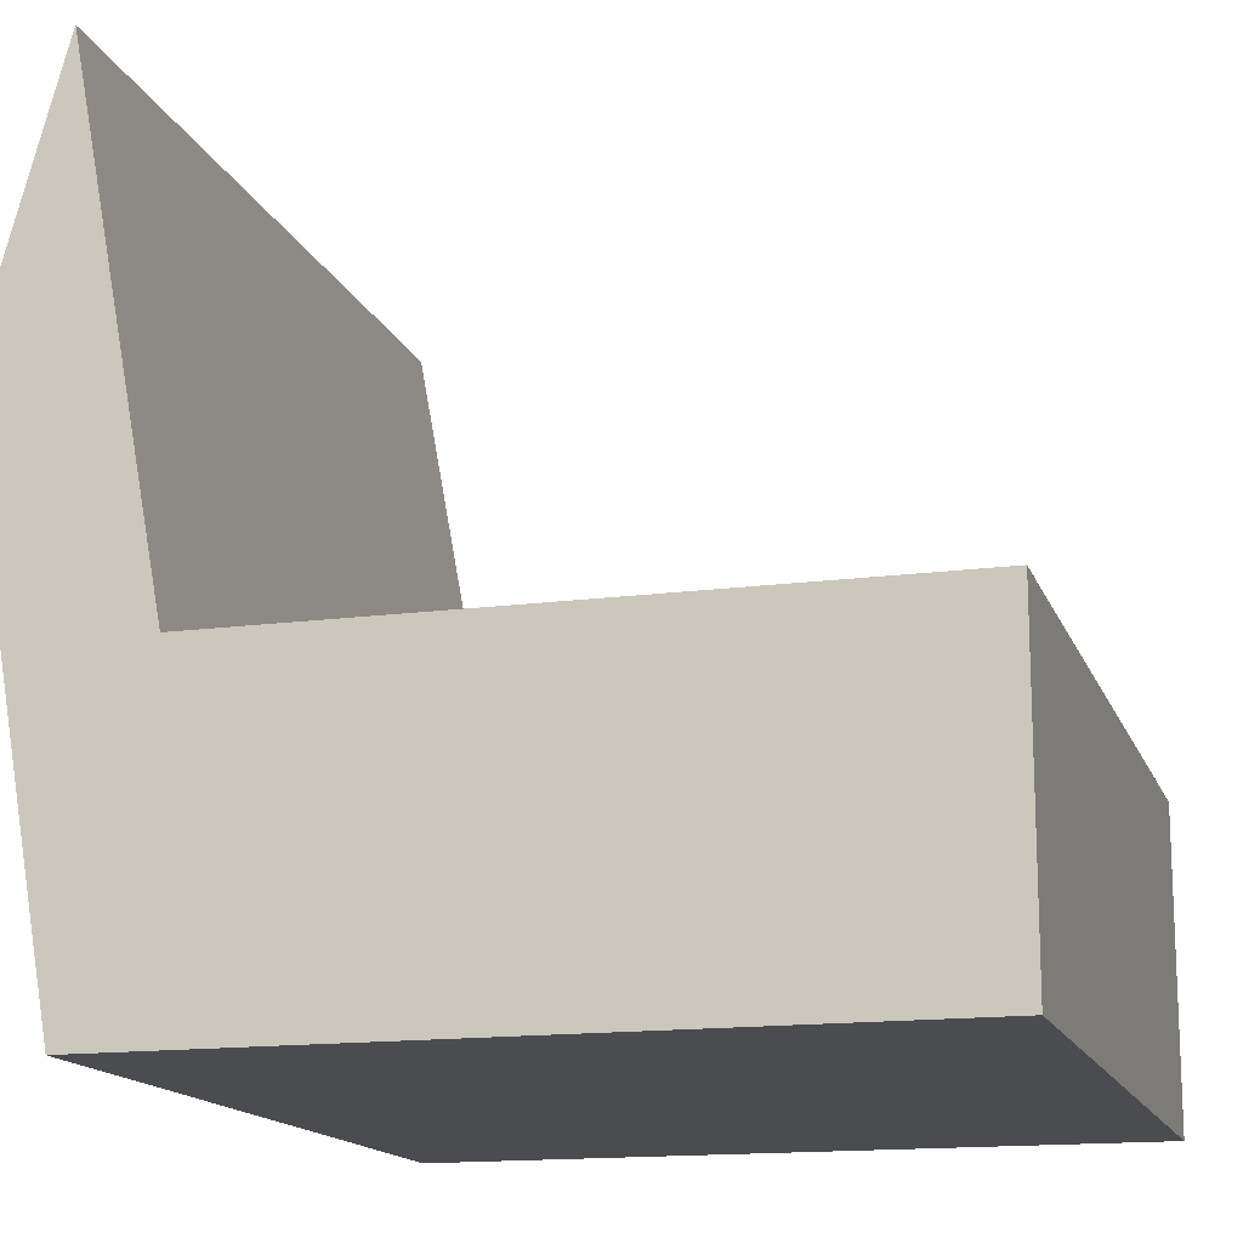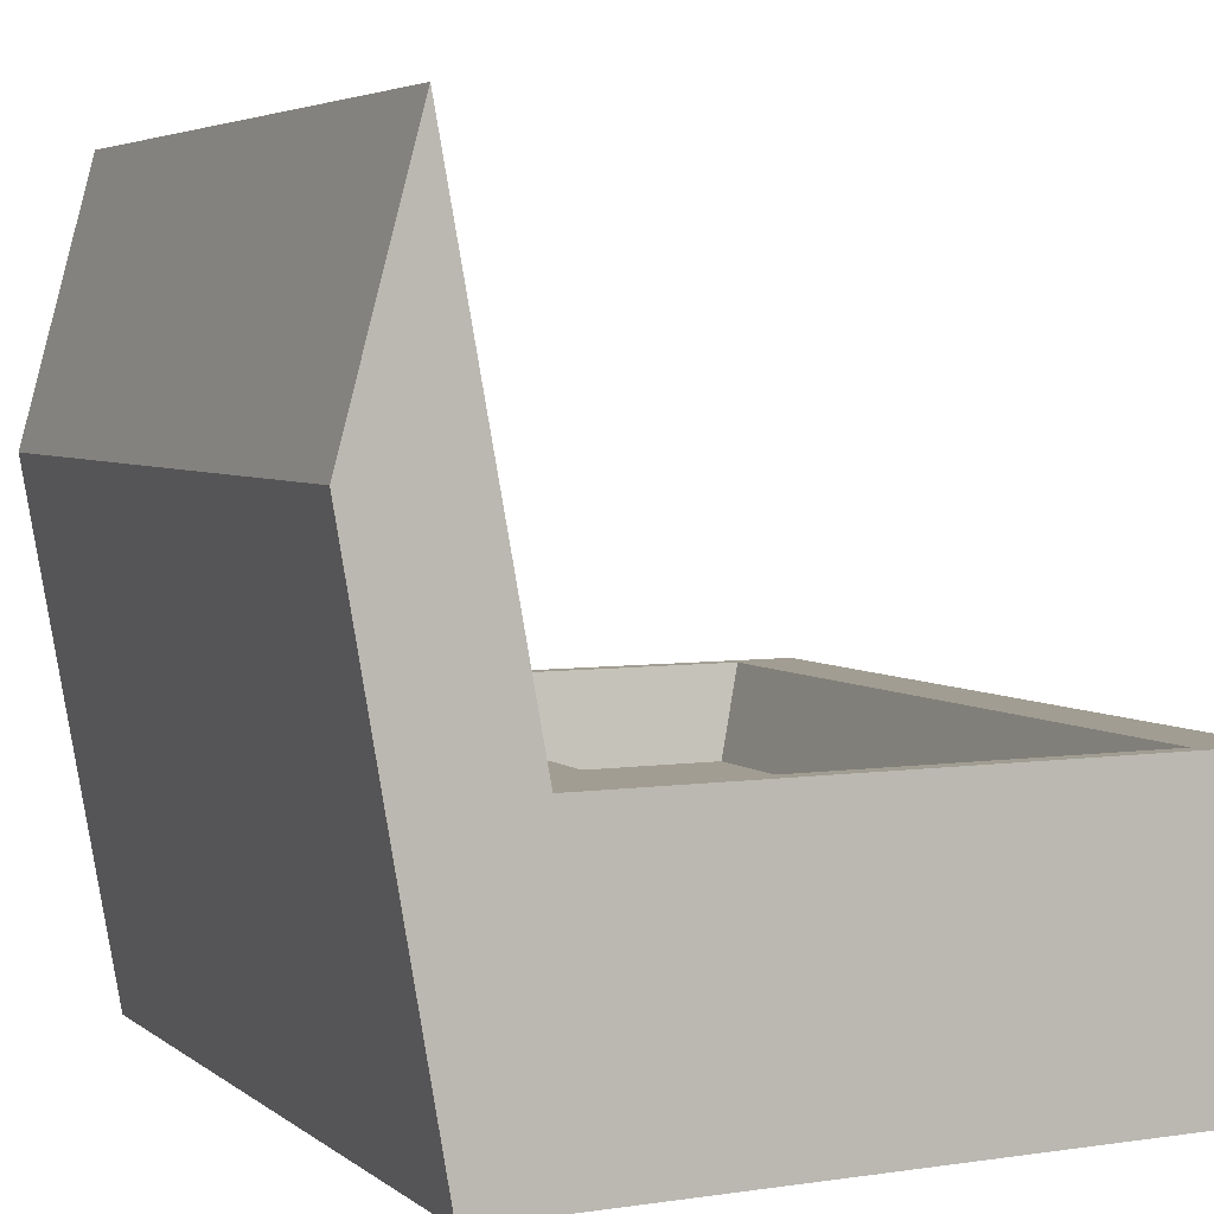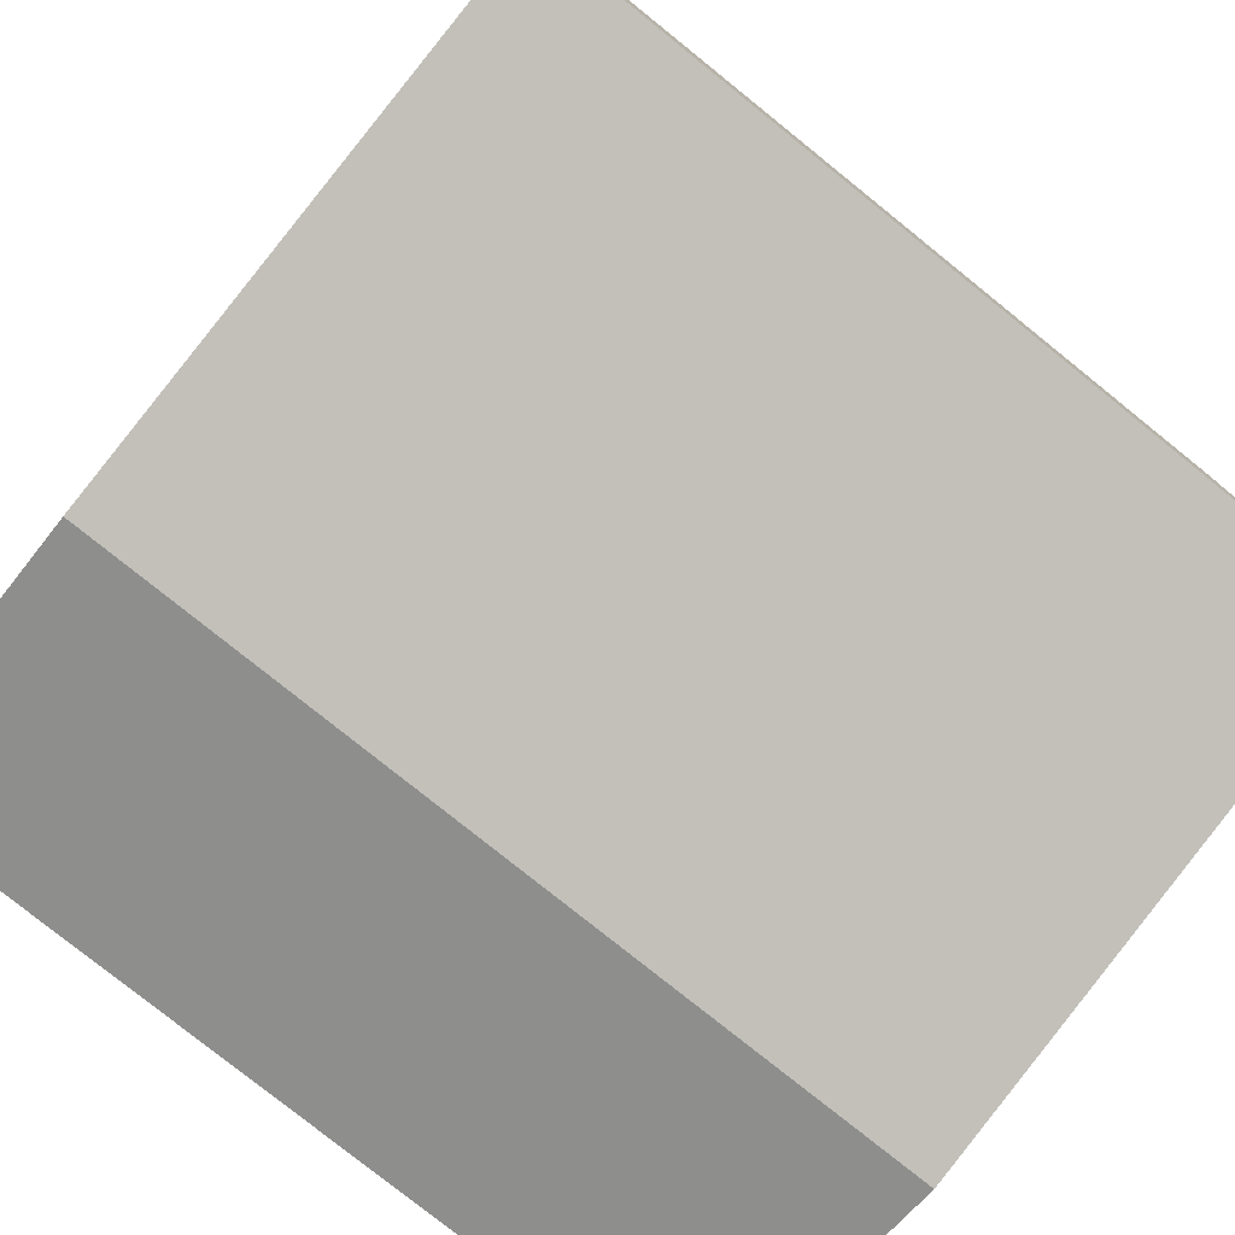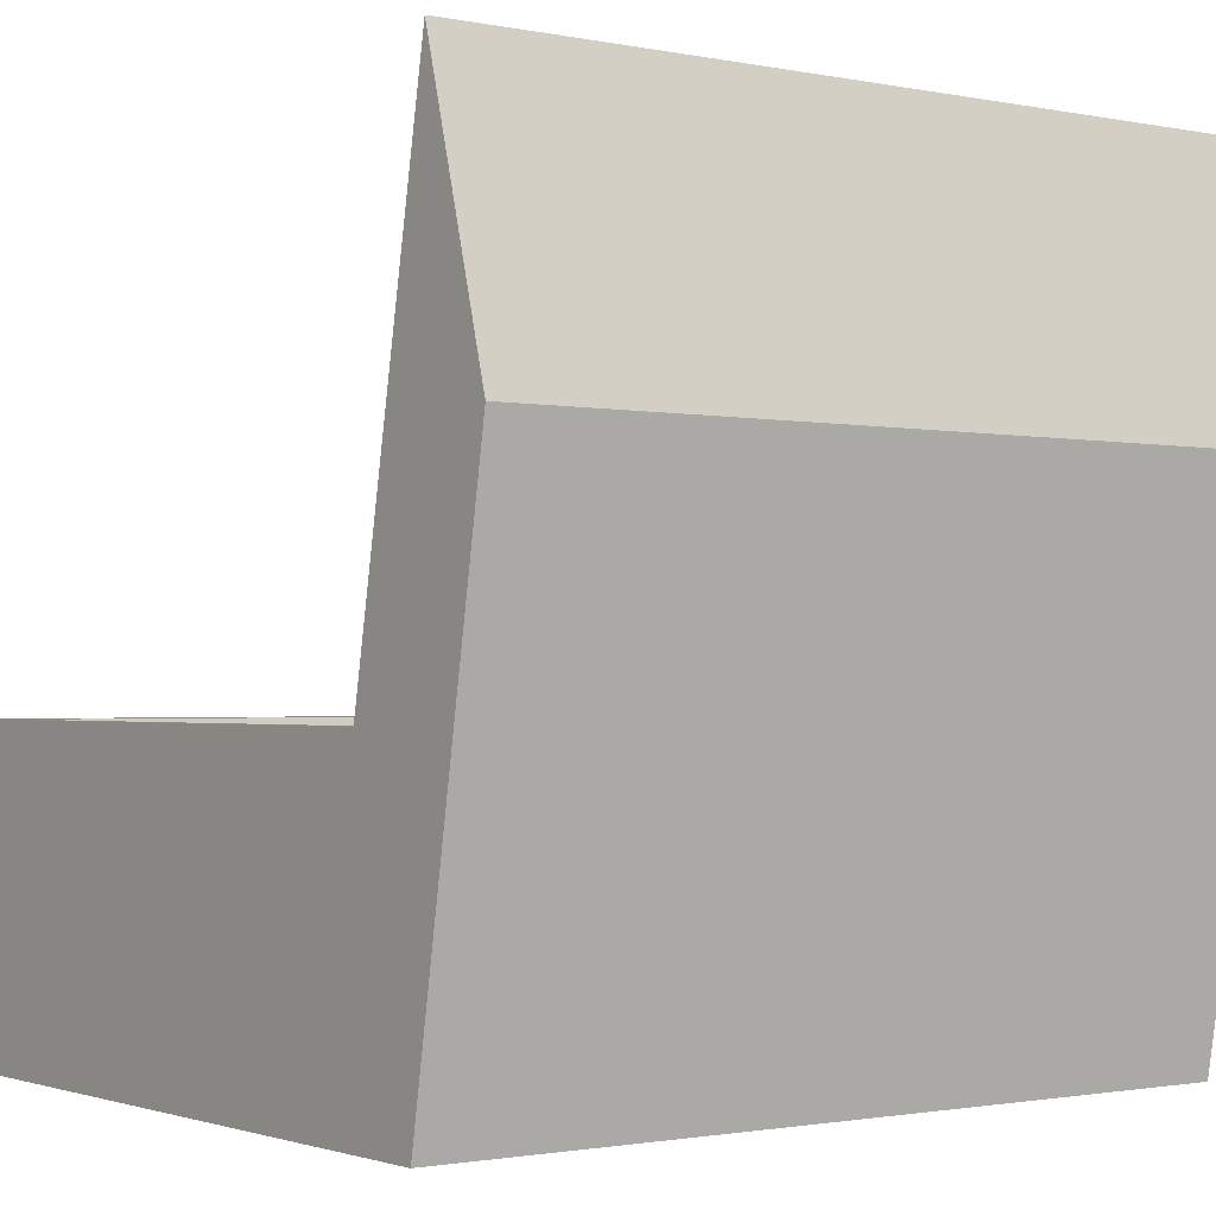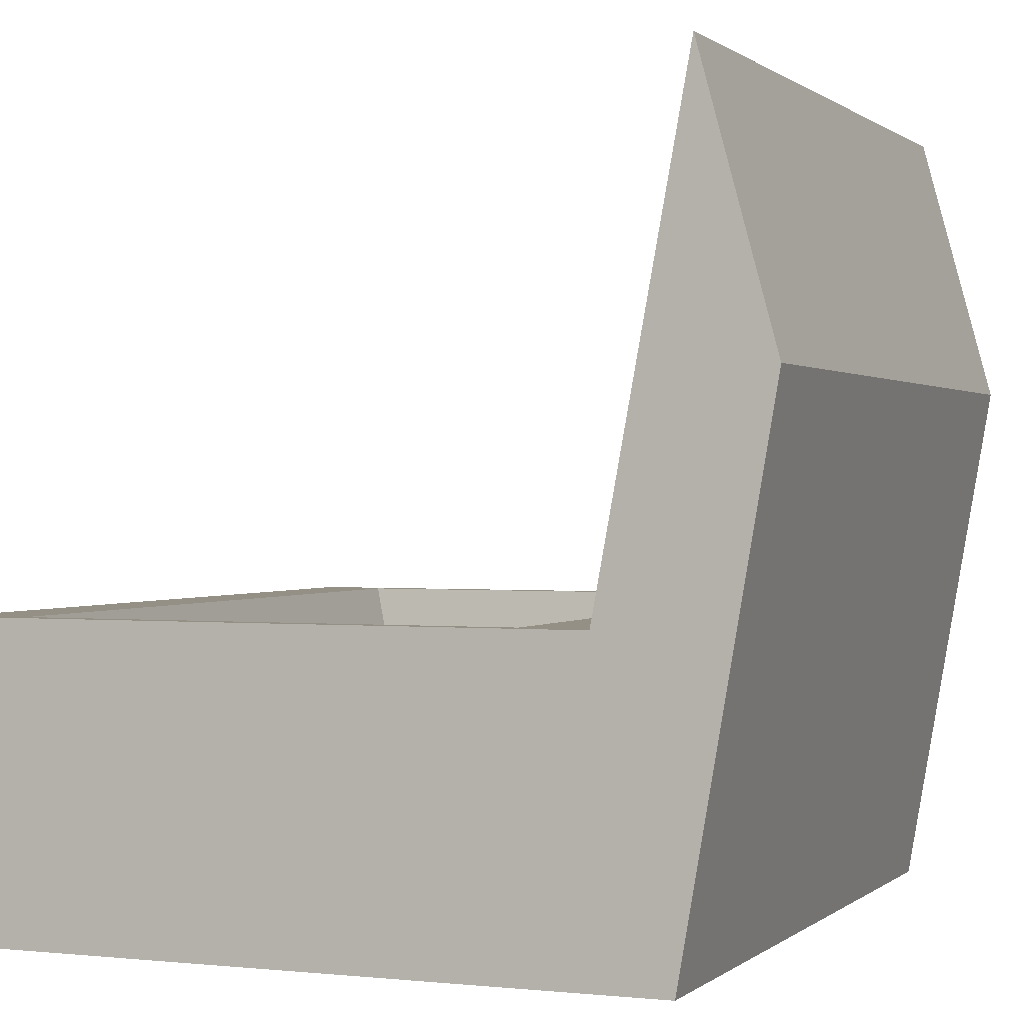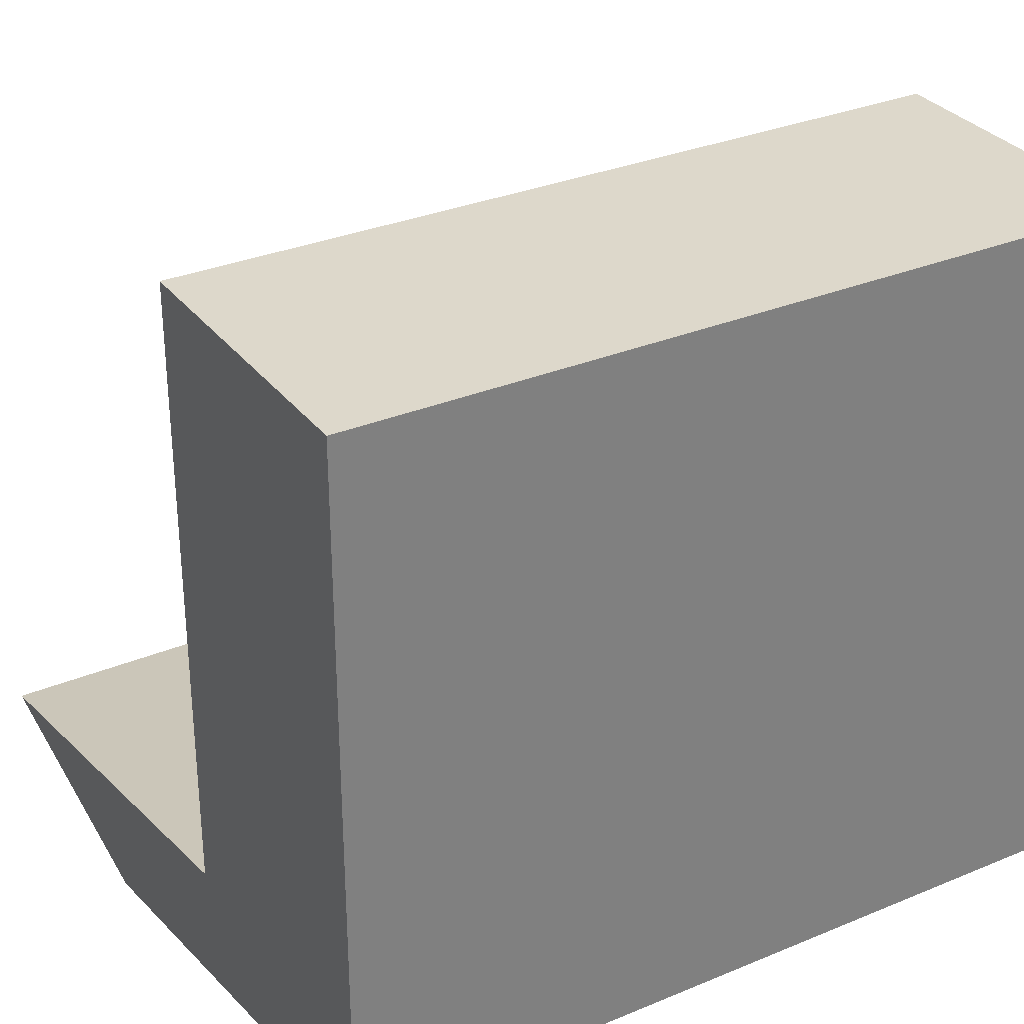
<metadata>
{"format":"obj","ext":"obj","renderer":"f3d","projection":"perspective","resolution":1024,"background":"white","views":[{"elev":-15.2,"azim":106.1,"up":"+Z"},{"elev":4.6,"azim":64.4,"up":"+Z"},{"elev":-78.7,"azim":141.2,"up":"+Y"},{"elev":-1.4,"azim":-36.6,"up":"+Z"},{"elev":0.5,"azim":-67.7,"up":"+Z"},{"elev":31.3,"azim":149.3,"up":"+Y"}]}
</metadata>
<code>
v  12.8 2.66 4.875
v  12.8 12.81 4.875
v  12.49 11.66 4.875
v  12.49 3.808 4.875
v  6.398 12.81 4.875
v  6.398 11.66 4.875
v  2e-06 12.81 4.875
v  2e-06 2.66 4.875
v  0.3019 3.808 4.875
v  0.3019 11.66 4.875
v  6.398 2.66 4.875
v  6.398 3.808 4.875
v  6.398 2.66 -0
v  6.398 1.451 -1e-06
v  0 1.451 0
v  2e-06 2.66 0
v  12.32 11.28 3.312
v  6.398 11.28 3.312
v  6.398 4.19 3.312
v  12.32 4.19 3.312
v  12.49 3.808 4.875
v  12.49 11.66 4.875
v  0.4765 4.19 3.312
v  0.4765 11.28 3.312
v  6.398 3.808 4.875
v  6.398 4.19 3.312
v  6.398 11.66 4.875
v  6.398 2.66 4.875
v  6.398 1.201 12.79
v  12.8 1.201 12.79
v  12.8 2.66 4.875
v  6.398 2e-06 8.405
v  12.8 3e-06 8.405
v  6.398 1.451 -1e-06
v  2e-06 0 8.405
v  2e-06 12.81 1e-06
v  1e-06 12.81 4.875
v  4e-06 1.201 12.79
v  6.398 12.81 0
v  6.398 12.81 4.875
v  12.8 12.81 4.875
v  12.8 12.81 -1e-06
v  12.8 2.66 -1e-06
v  12.8 1.451 -1e-06
v  6.398 2.66 -0
v  12.8 2.66 -1e-06
v  12.8 1.451 -1e-06
g kelderraam
f 1 2 3 4
f 5 6 3 2
f 7 8 9 10
f 11 12 9 8
f 13 14 15 16
f 17 18 19 20
f 21 22 17 20
f 10 9 23 24
f 25 26 23 9
f 24 18 27 10
f 28 29 30 31
f 29 32 33 30
f 34 32 35 15
f 36 16 8 37
f 8 16 15
f 8 15 35 38
f 39 40 41 42
f 43 42 41 31
f 43 31 44
f 44 31 30 33
f 45 39 42 43
f 5 7 10 6
f 11 1 4 12
f 46 47 14 13
f 24 23 19 18
f 25 21 20 26
f 17 22 27 18
f 8 38 29 28
f 38 35 32 29
f 44 33 32 34
f 36 37 40 39
f 16 36 39 45

</code>
